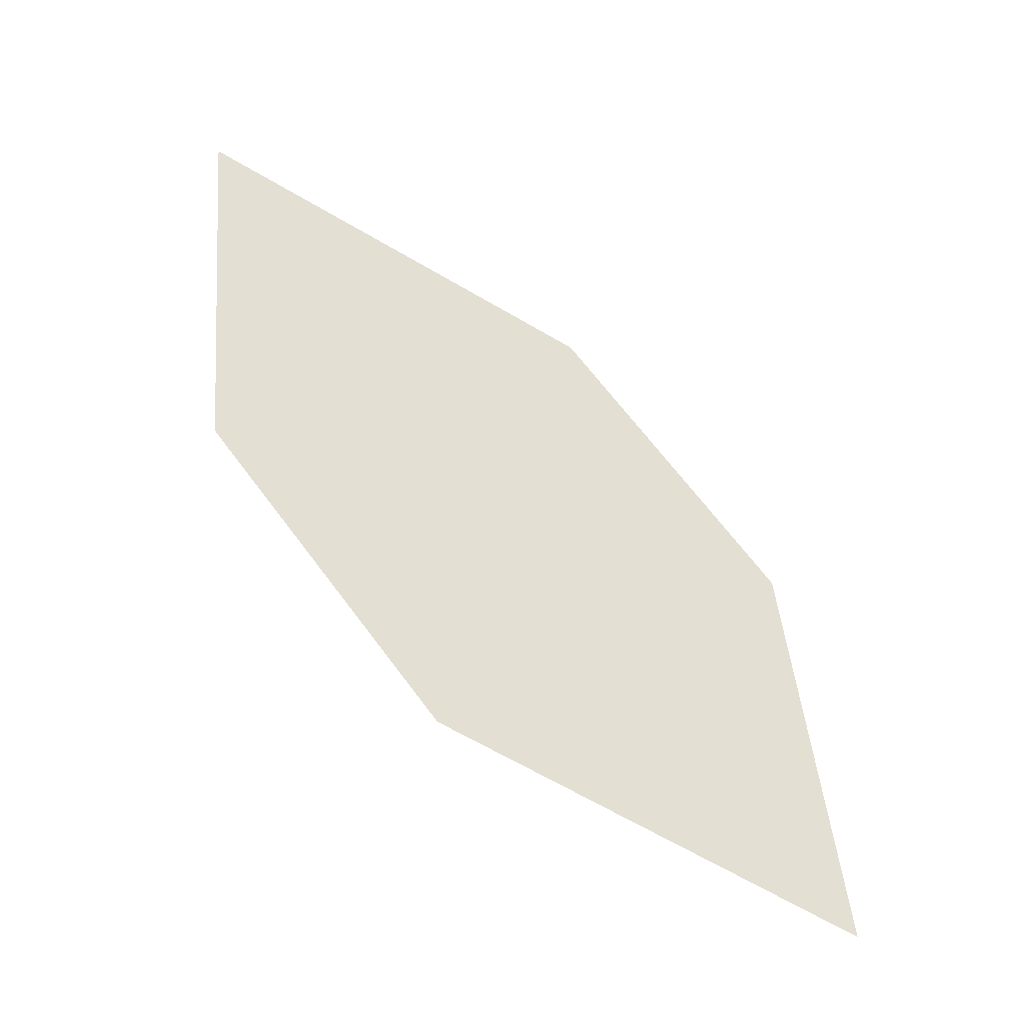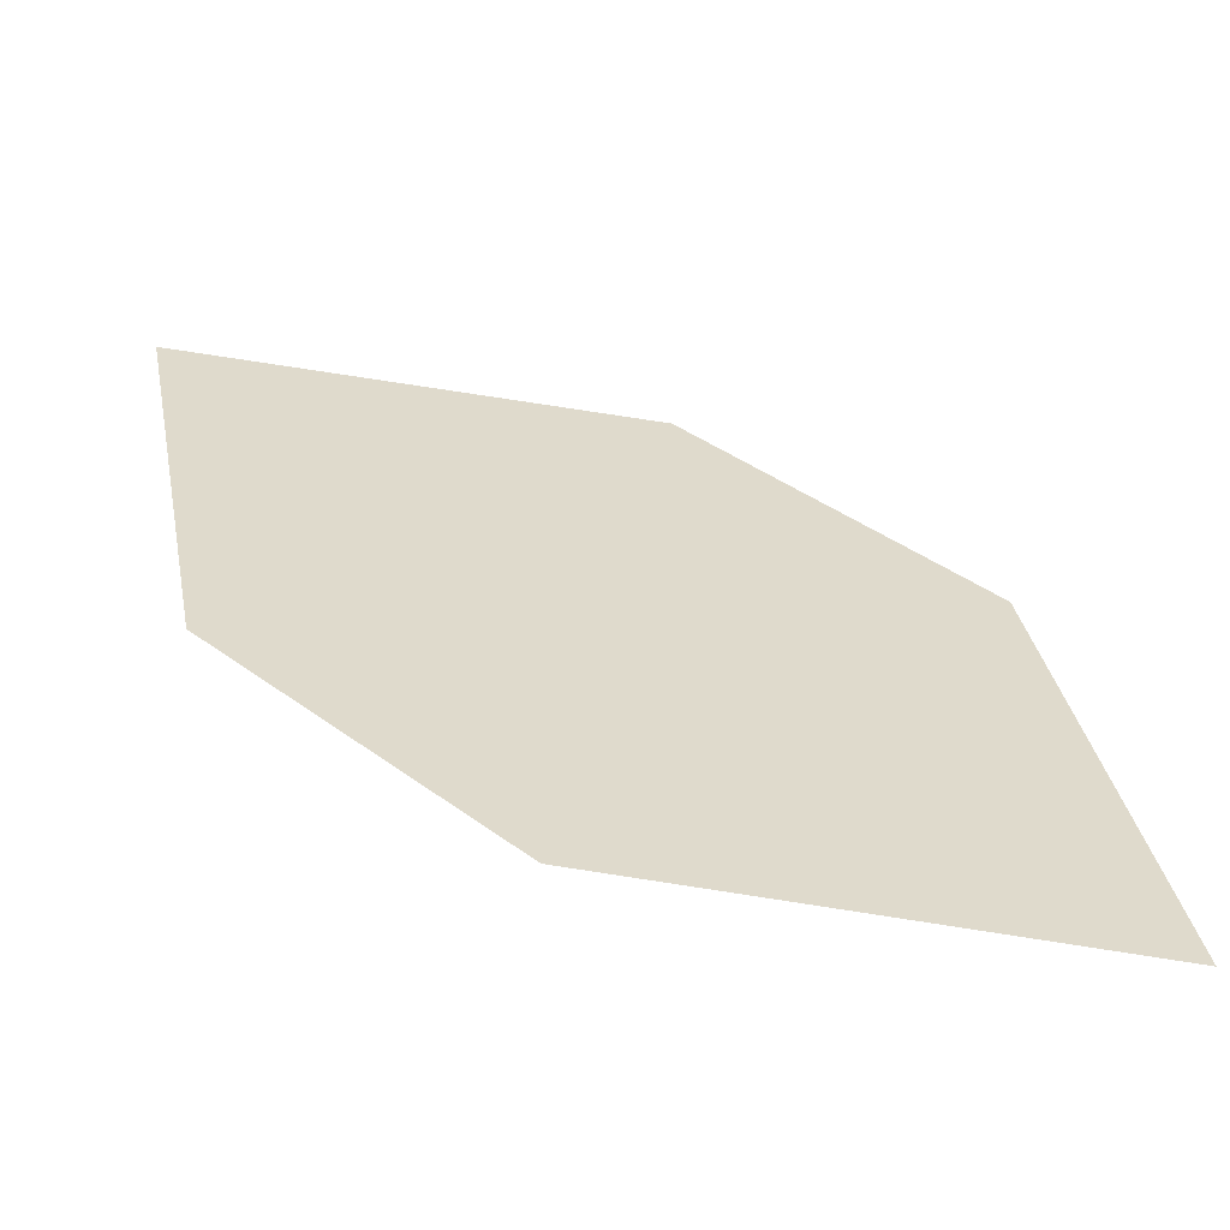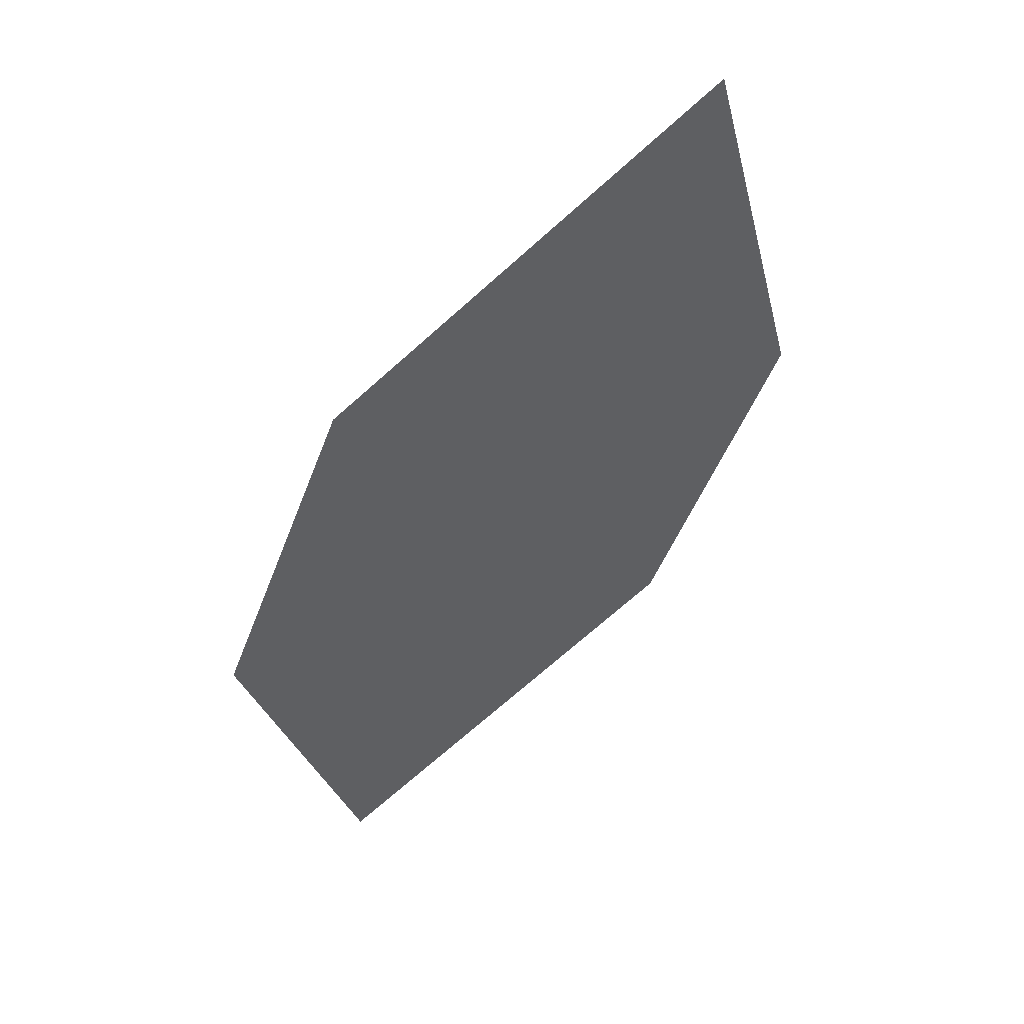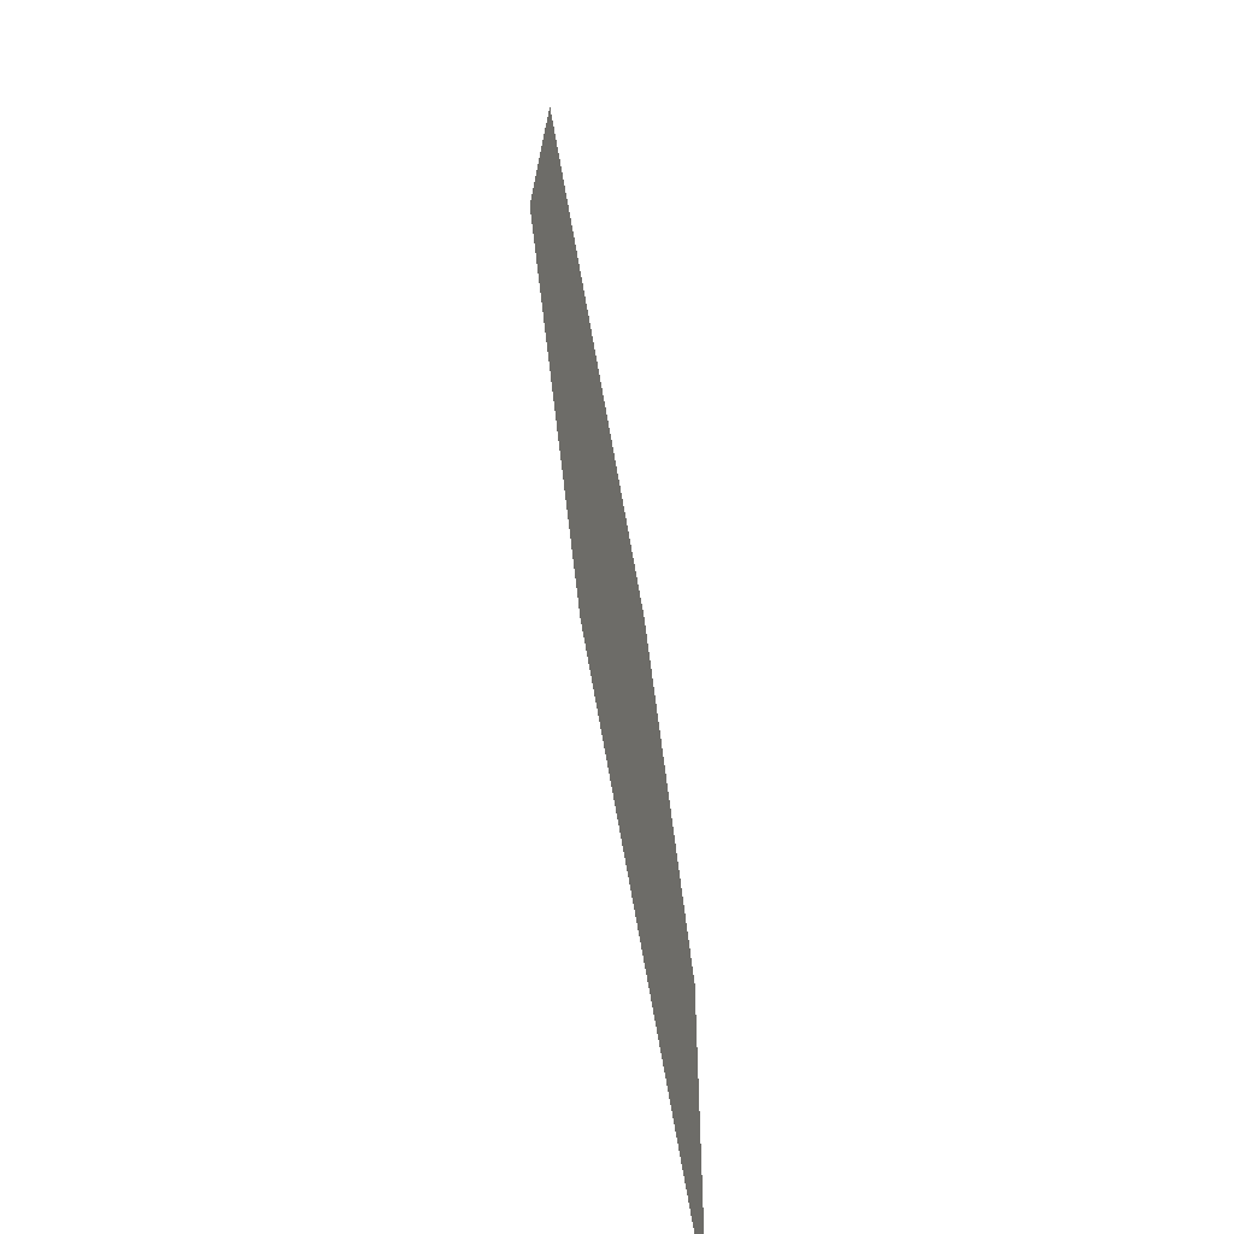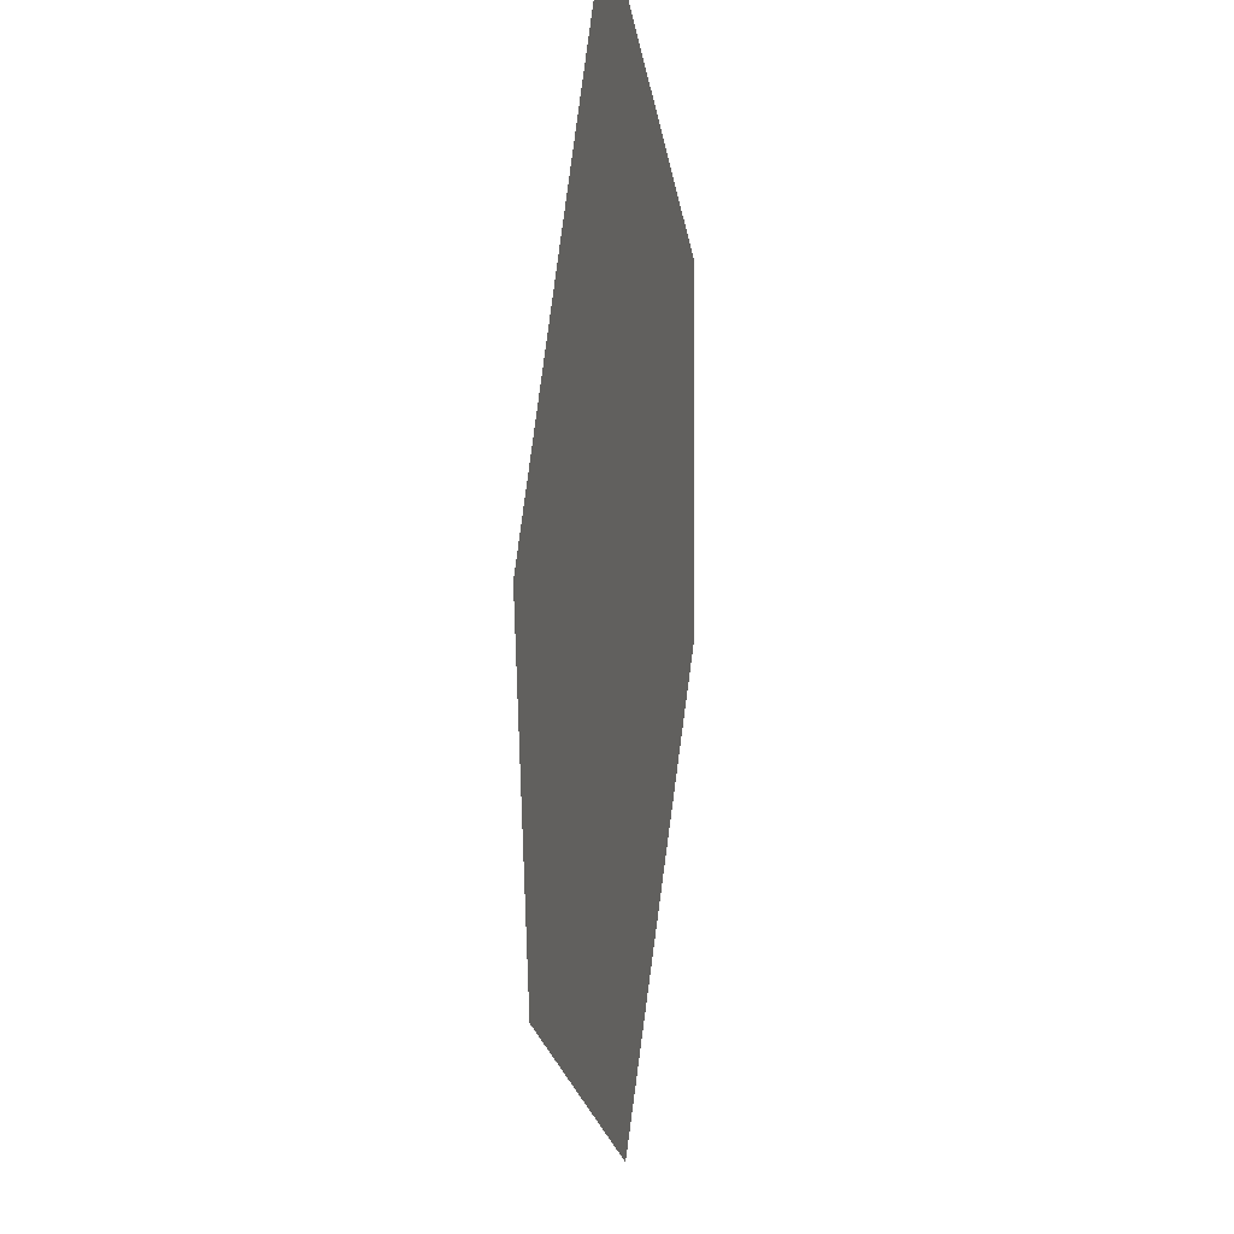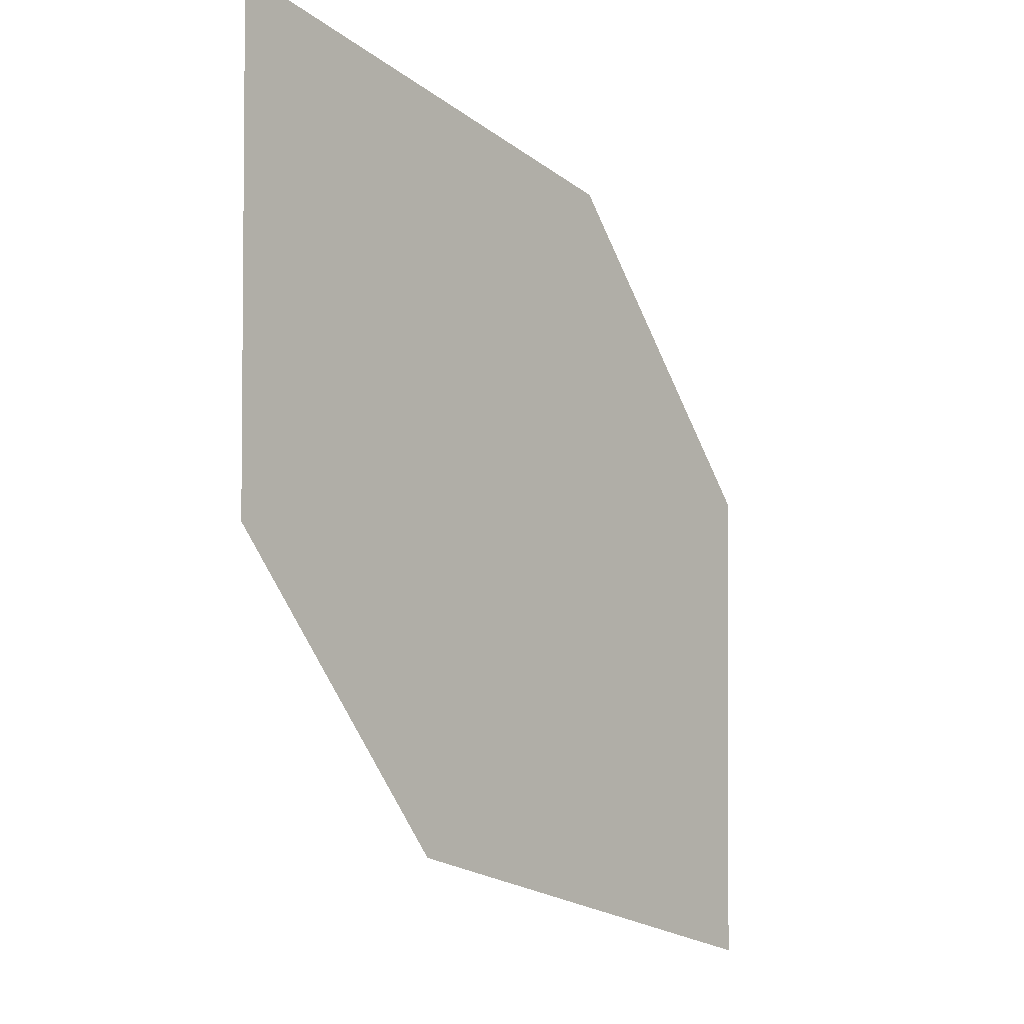
<metadata>
{"format":"obj","ext":"obj","renderer":"f3d","projection":"perspective","resolution":1024,"background":"white","views":[{"elev":49.6,"azim":10.5,"up":"+Y"},{"elev":-69.2,"azim":146.1,"up":"+Z"},{"elev":-31.9,"azim":-151.6,"up":"+Y"},{"elev":15.1,"azim":-115.8,"up":"+Z"},{"elev":80.0,"azim":-108.7,"up":"+Z"},{"elev":-18.6,"azim":104.3,"up":"+Z"}]}
</metadata>
<code>
o leaves.258
v -0.1403 -0.2307 2.329
v -0.1958 -0.213 2.28
v -0.1489 -0.2329 2.299
v -0.1687 -0.2166 2.327
v -0.1872 -0.2107 2.311
v -0.1674 -0.227 2.283
f 1 2 6 3
f 1 4 5 2

</code>
